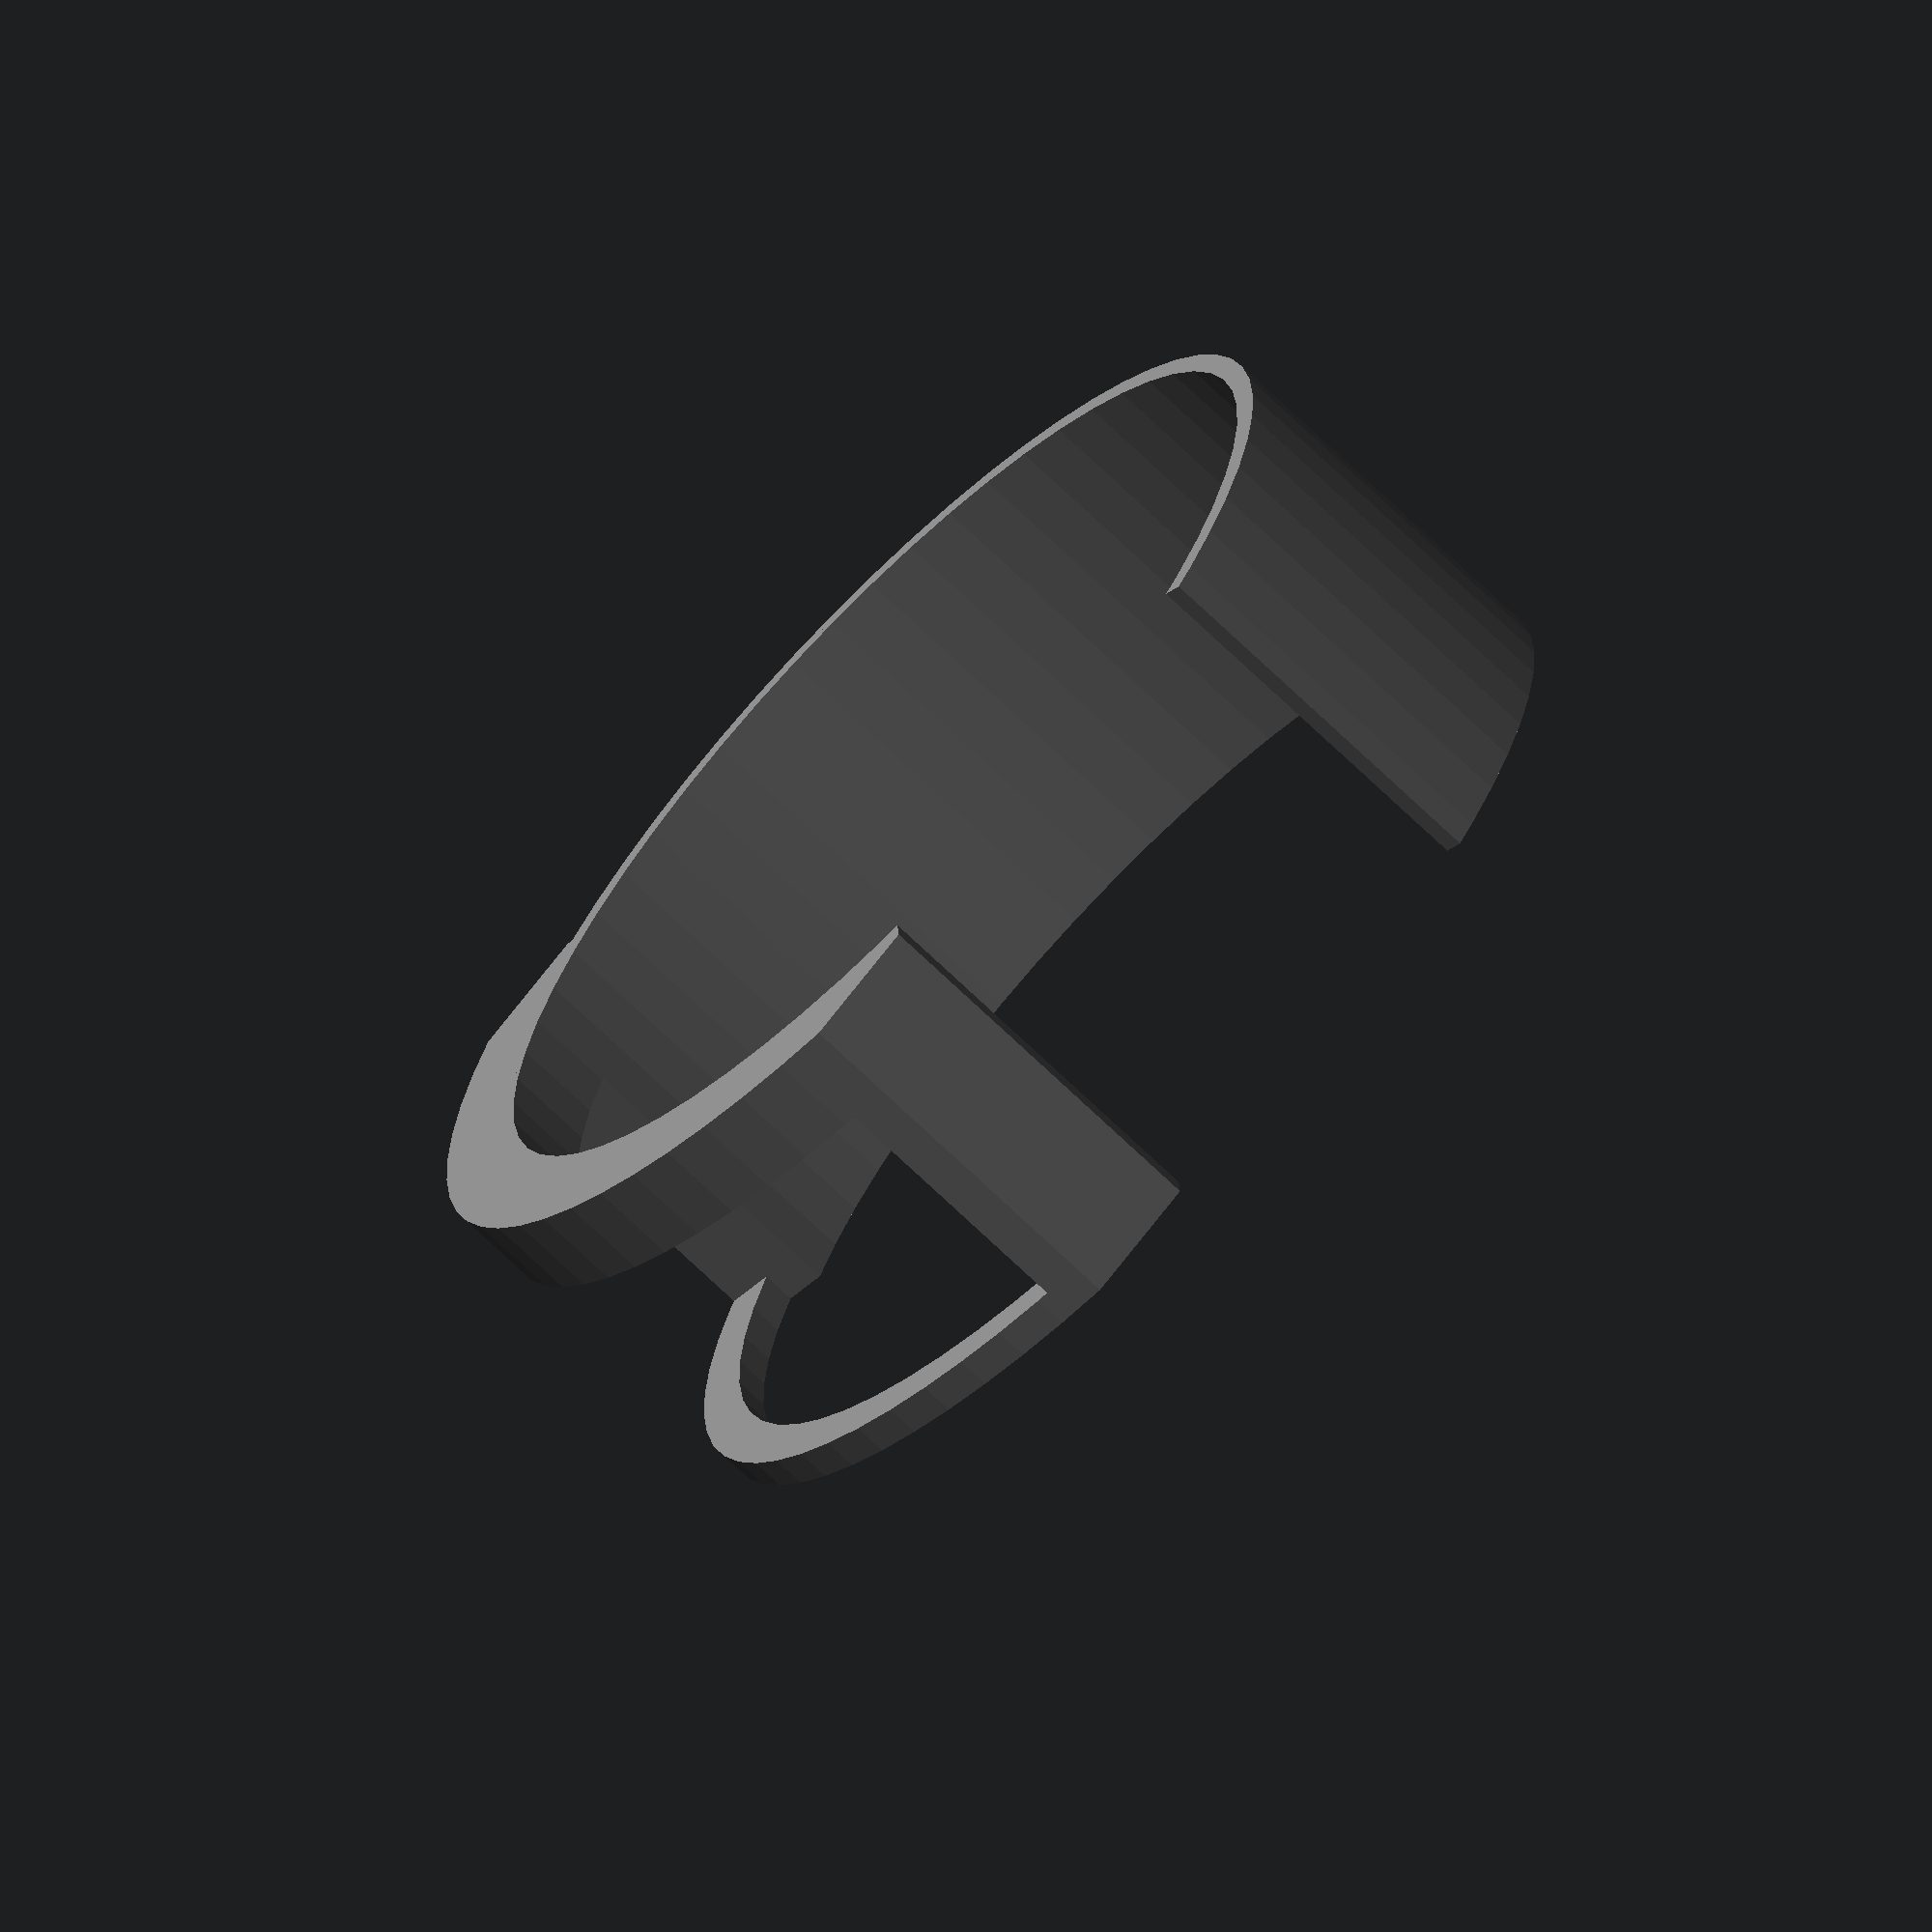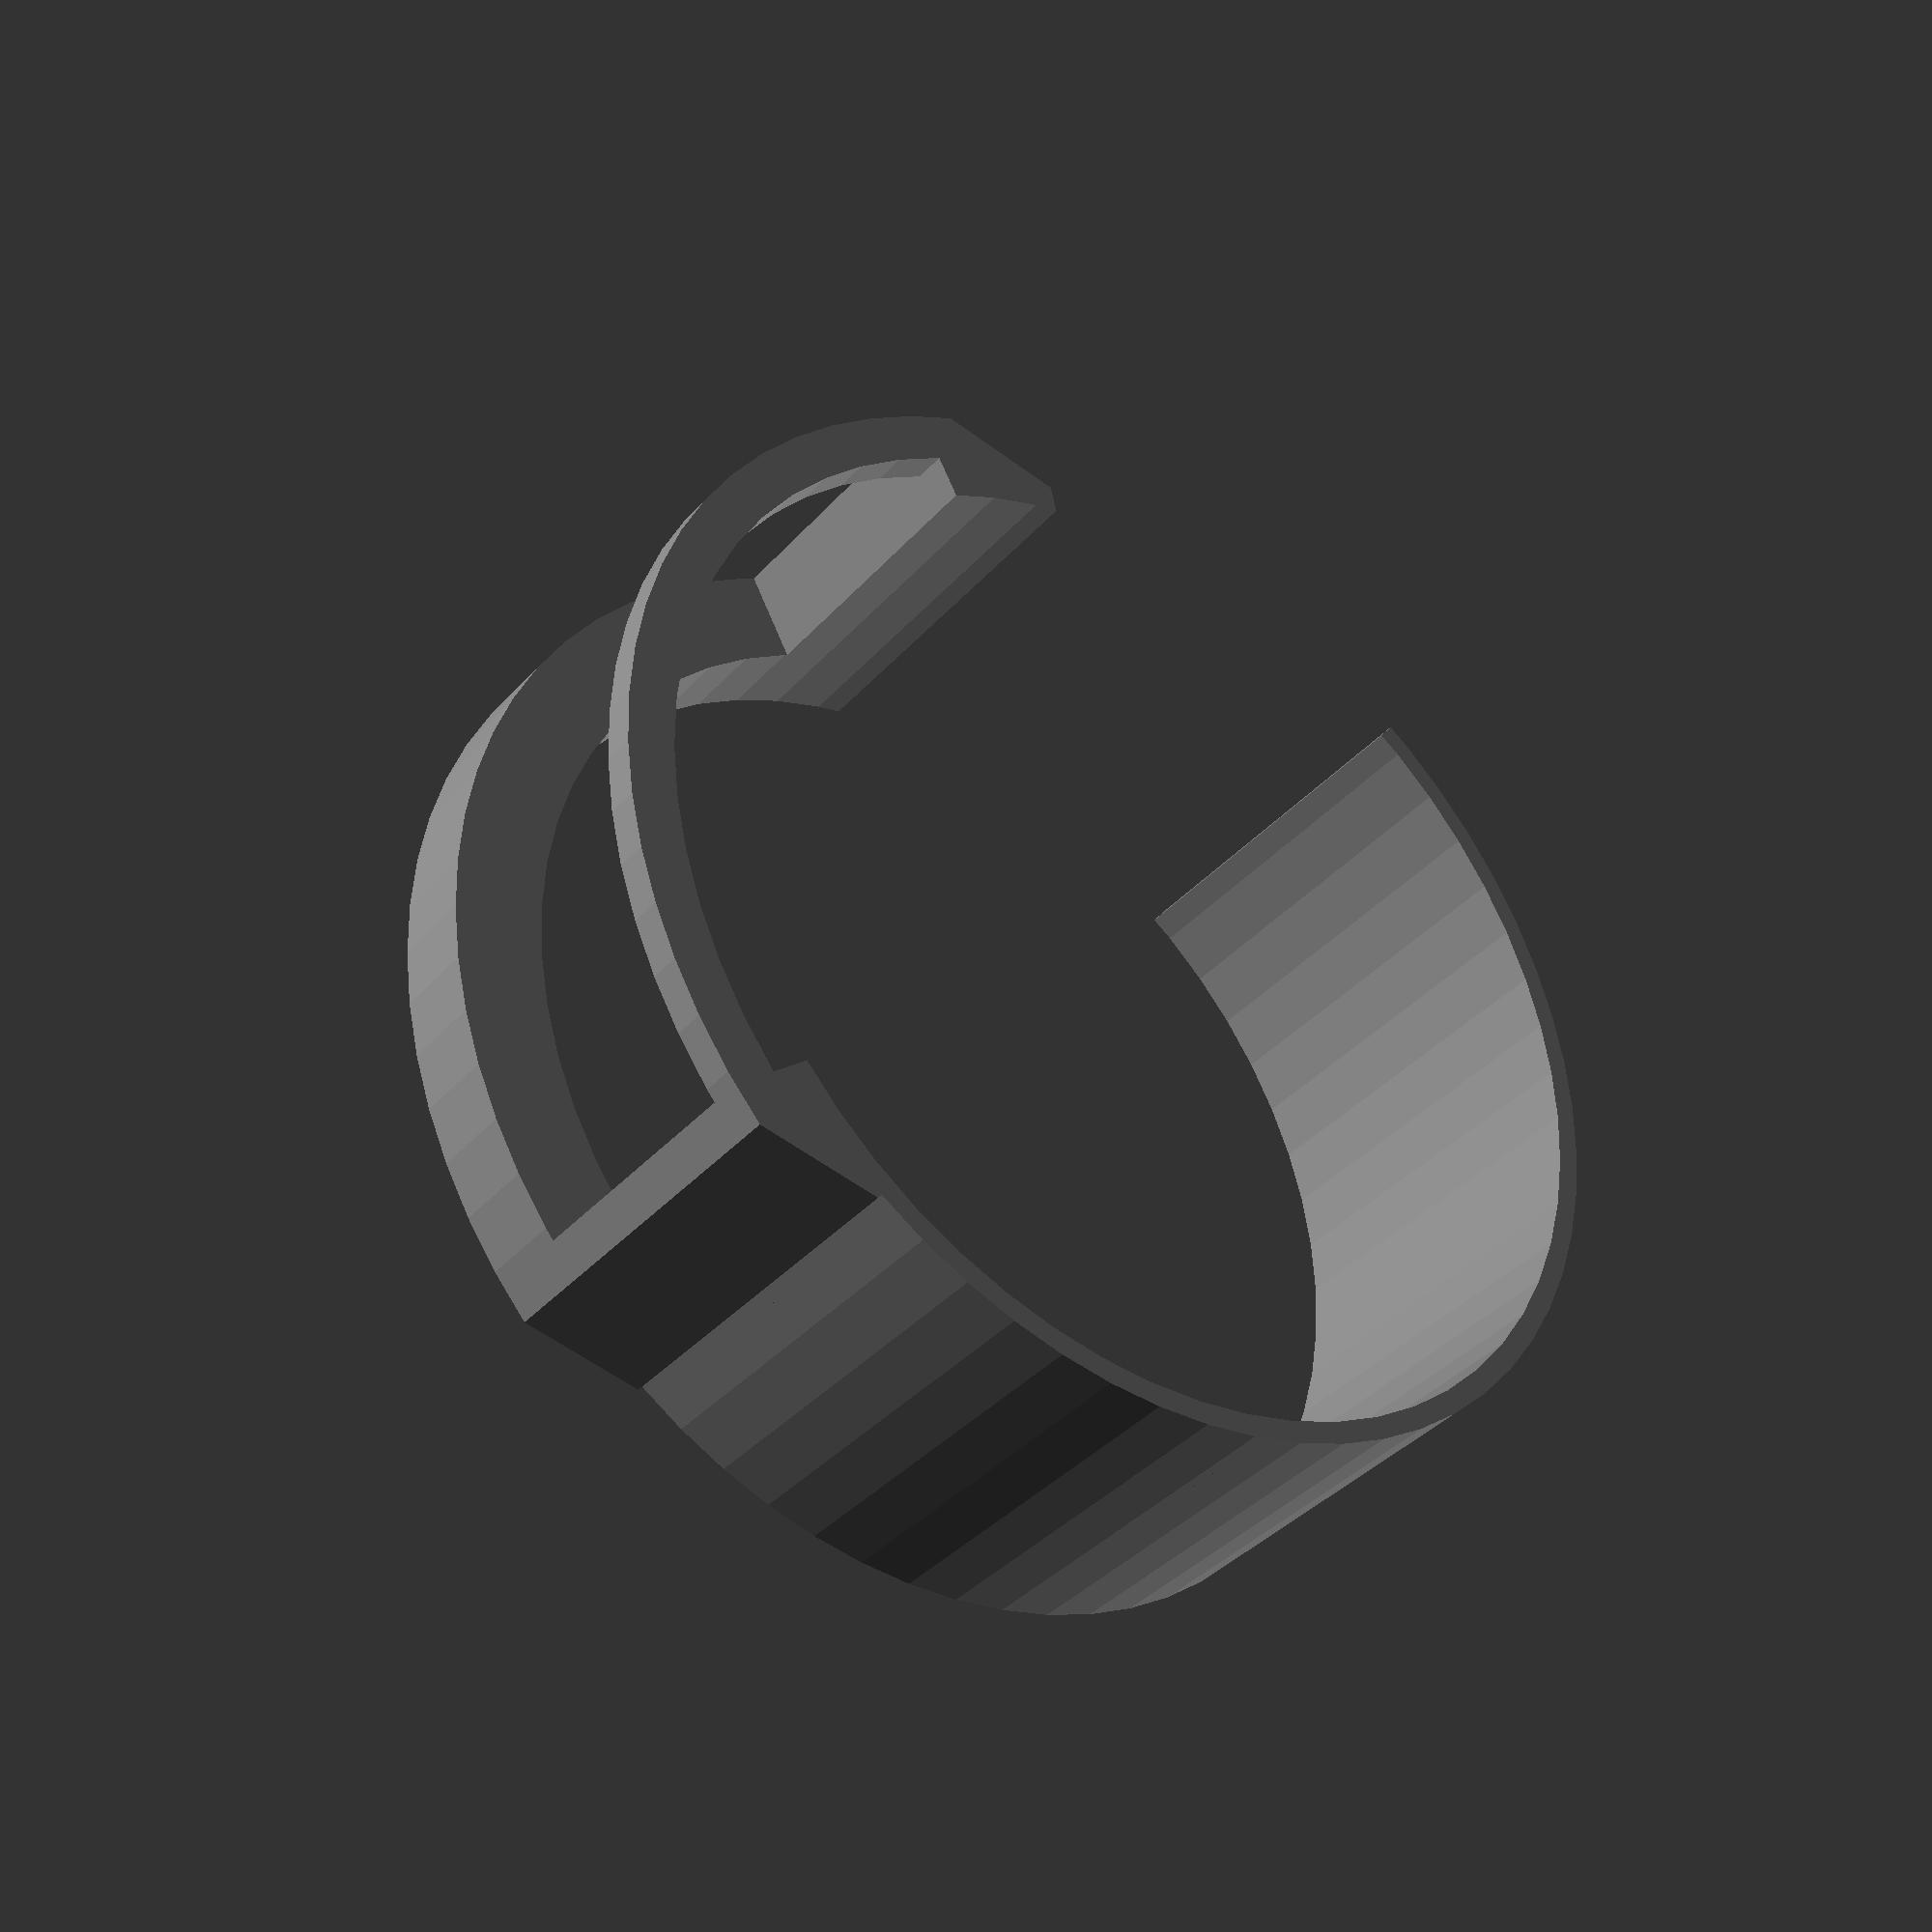
<openscad>
// fine
//$fa = 1;
//$fs = 0.4;

//fast
$fa = 2;
$fs = 5;

// Configuration
// units: mm (we can measure this with a flexible tape, easier than measuring diameter or angle)
barrelCircumferenceMeasured = 286; // measured - to give wriggle-room, we could increase this a little
barrelCircumference = 290;
switchArc = 80;
footOffsetArc = 12; // from end of switches
footWidthArc = 40;

bandWidth = 35; // cylinder height of band
bandInnerRadius = barrelCircumference / (2 * PI);
bandThickness = 2;
upperSwitchGuardWidth = 8; // how much we leave above the cut-out for the switches
lowerSwitchGuardWidth = 3; // < 0… don't
lowerSwitchGuardRelief = 4; // space to let us slide the lower (front) guard over the switches

// Maths
switchGapAngle = ceil(switchArc * (360 / barrelCircumference));
footGapStartAngle = ceil(((switchArc / 2) + footOffsetArc) * (360 / barrelCircumference));
footGapWidthAngle = ceil(footWidthArc * (360 / barrelCircumference));
shieldEdgeAngle = (footGapStartAngle - (switchGapAngle / 2)); // how wide we want the "pillars"
shieldThickness = 8; // mm, starts just beyond the inner edge of the band
shieldSquareTrim = - 1; // how far we cut the shield back from being circular; <0 = "don't

echo("switchGapAngle", switchGapAngle);
echo("bandInnerRadius", bandInnerRadius);


module switchShield() {
  translate([0, 0, - bandWidth / 2])
    rotate(- switchGapAngle / 2 - shieldEdgeAngle)
      rotate_extrude(angle = switchGapAngle + (shieldEdgeAngle * 2))
        translate([bandInnerRadius + 0.5, 0, 0])
          square([shieldThickness, bandWidth]);
}

module switchWindowWedge(xProject = 0, reduceAngle = 0) {
  // gap for switches

  switchCutWedgeHeight = bandWidth - (upperSwitchGuardWidth + lowerSwitchGuardWidth);

  // bottom of our wedge should be on z-plane after extrusion
  // if we move down by (bandWidth / 2), wedge bottom is at ring bottom
  translate([xProject, 0, + lowerSwitchGuardWidth - (bandWidth / 2)]) // move down to leave visor space
    rotate(- (switchGapAngle - reduceAngle) / 2)
      rotate_extrude(angle = (switchGapAngle - reduceAngle))
        translate([(bandInnerRadius - xProject) - 0.5, 0, 0])
          square([(shieldThickness) * 1.5, switchCutWedgeHeight]);
}

module switchWindowBox() {
  // gap for switches

  switchCutWedgeHeight = bandWidth - (upperSwitchGuardWidth + lowerSwitchGuardWidth);

  // we only want to span the z-plane if we're assuming symmetry…
  //  translate([0, 0, - switchCutWedgeHeight / 2]) // span z-plane
  // bottom of our wedge should be on z-plane after extrusion
  // if we move down by (bandWidth / 2), wedge bottom is at ring bottom

  slotBoxLength = bandInnerRadius + 2 * shieldThickness;
  slotBoxWidth = 2 * (bandInnerRadius * sin(switchGapAngle / 2));
  echo("slotBoxLength", slotBoxLength);
  echo("slotBoxWidth", slotBoxWidth);
  echo("switchCutWedgeHeight", switchCutWedgeHeight);
  translate([0, - slotBoxWidth / 2, + lowerSwitchGuardWidth - (bandWidth / 2)]) // move down to leave visor space
    cube([slotBoxLength, slotBoxWidth, switchCutWedgeHeight]);
}

module switchShieldBoundingBox() {
  limiterEdge = (bandInnerRadius + shieldThickness - shieldSquareTrim) * 2;
  fudge = 4; // stop "nicks" at edge of visor
  cube([limiterEdge, bandInnerRadius * 2 - fudge, bandWidth], center = true);
}

module lowerShieldReliefWedge() {
  // gap for switches
  switchCutWedgeHeight = bandWidth - (upperSwitchGuardWidth + lowerSwitchGuardWidth);
  // bottom of our wedge should be on z-plane after extrusion
  // if we move down by (bandWidth / 2), wedge bottom is at ring bottom
  translate([0, 0, - lowerSwitchGuardWidth / 2 - bandWidth / 2]) // move down to leave visor space
    rotate(- (switchGapAngle) / 2)
      rotate_extrude(angle = (switchGapAngle))
        square([bandInnerRadius + lowerSwitchGuardRelief, lowerSwitchGuardWidth * 2]);
}

module footWindow() {
  footCutWedgeHeight = bandWidth * 1.1;
  translate([0, 0, - footCutWedgeHeight / 2]) // span z-plane
    rotate(footGapStartAngle)
      rotate_extrude(angle = footGapWidthAngle)
        square([bandInnerRadius * 1.1, footCutWedgeHeight]);
}

module mainBand() {
  difference() {
    cylinder(bandWidth, r = bandInnerRadius + bandThickness, center = true);
    cylinder(1.1 * bandWidth, r = bandInnerRadius, center = true);
  }
}

//switchWindowWedge(- bandInnerRadius * 0.95, 50);


color("gray")
  difference() {
    union() {
      mainBand();
      intersection() {
        switchShield();
        switchShieldBoundingBox();
      }
    }

    // gaps:
    union() {
      switchWindowWedge(0, 0);
      //      switchWindowWedge(- bandInnerRadius * 0.95, 50);
      //      switchWindowWedge(- bandInnerRadius * 0.95, 50);
      //      switchWindowBox();
      // gap for foot
      footWindow();
      lowerShieldReliefWedge();
    }
  };


</openscad>
<views>
elev=69.3 azim=151.5 roll=45.7 proj=o view=wireframe
elev=217.3 azim=168.1 roll=35.9 proj=p view=solid
</views>
